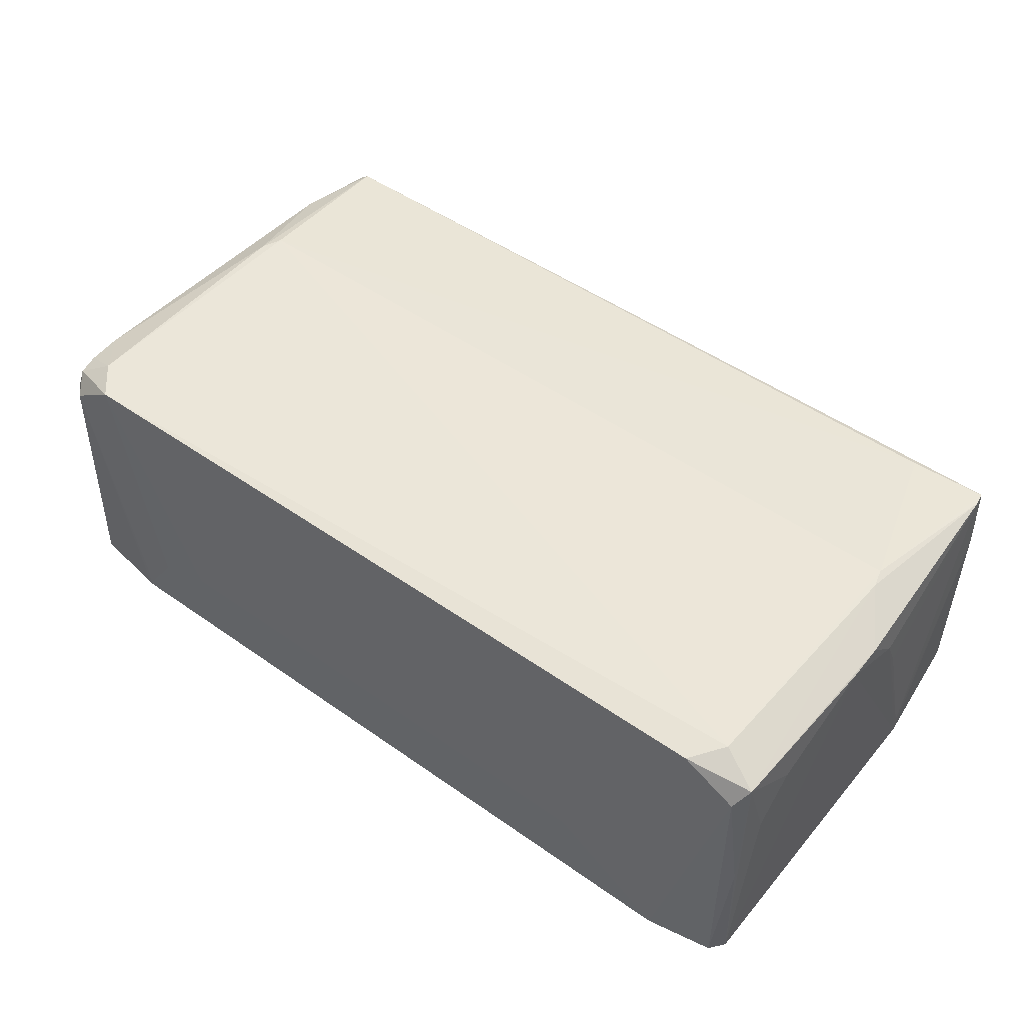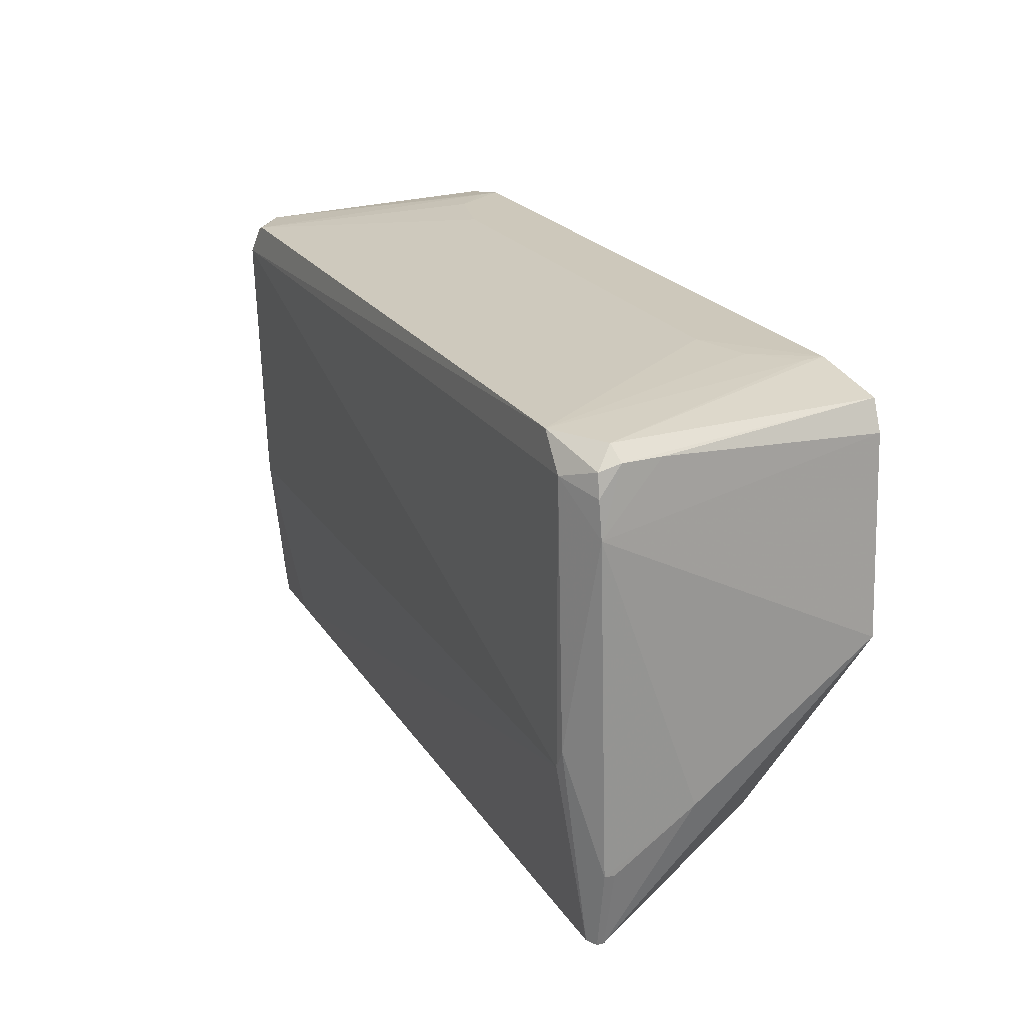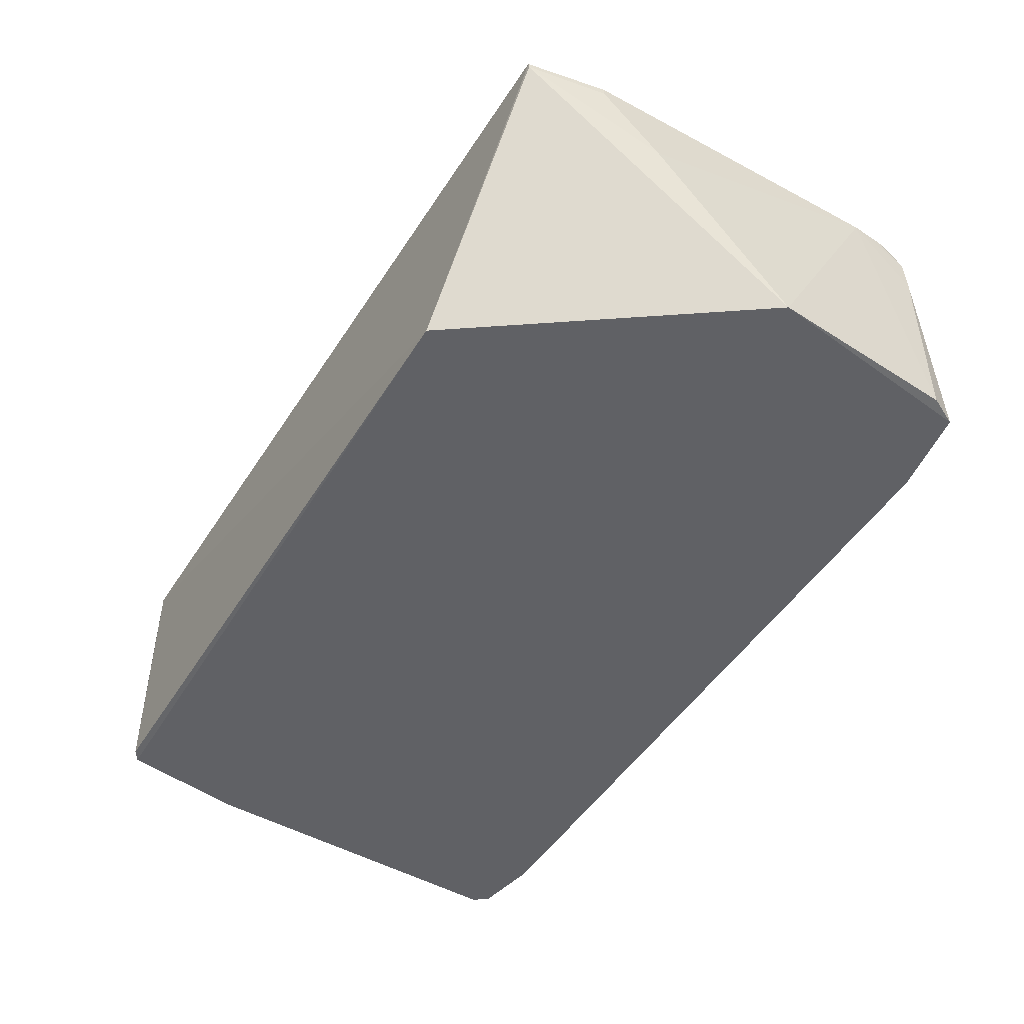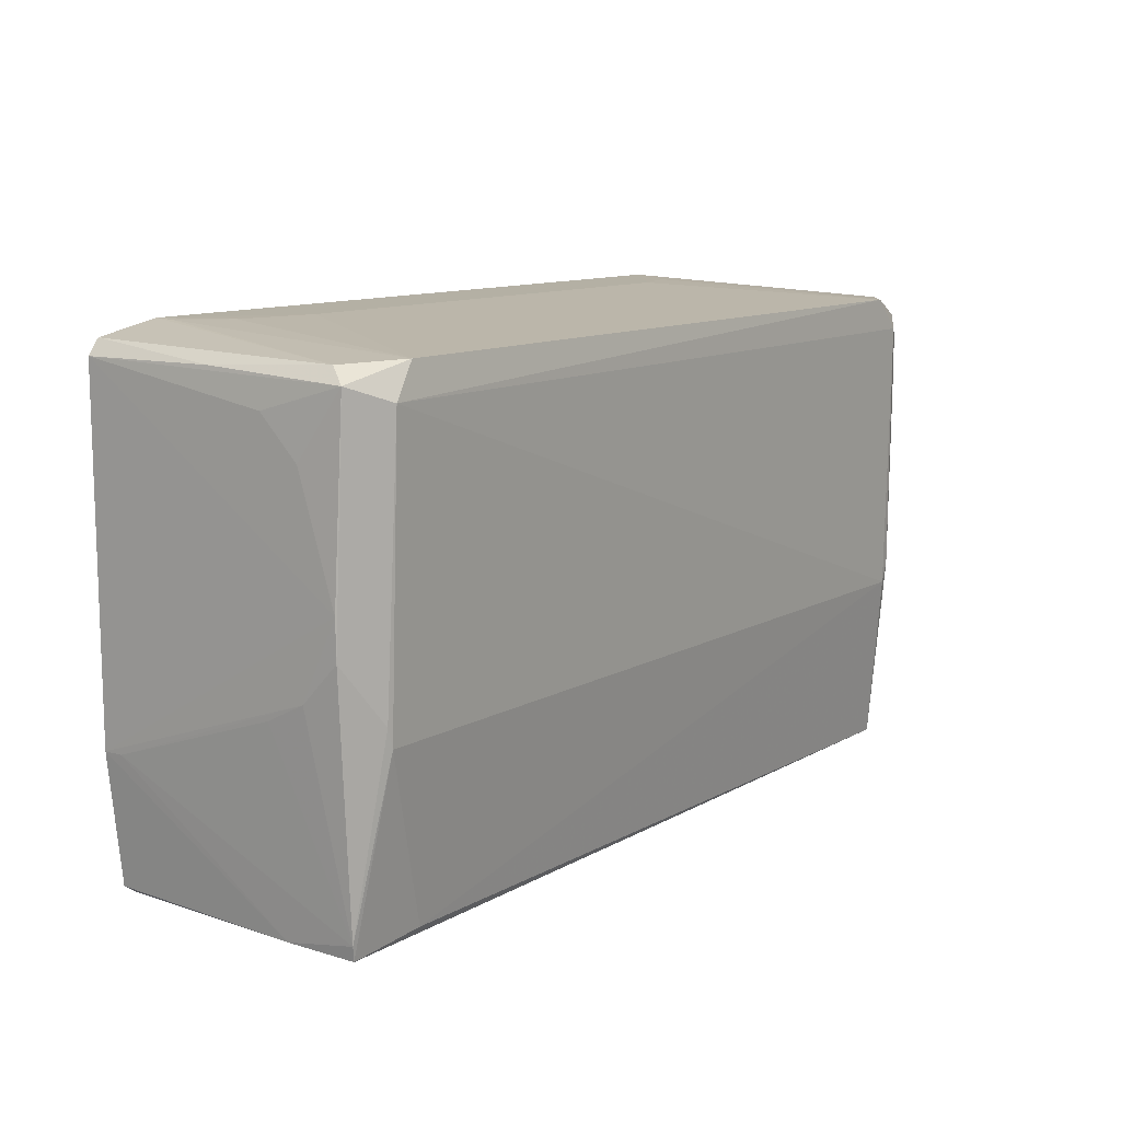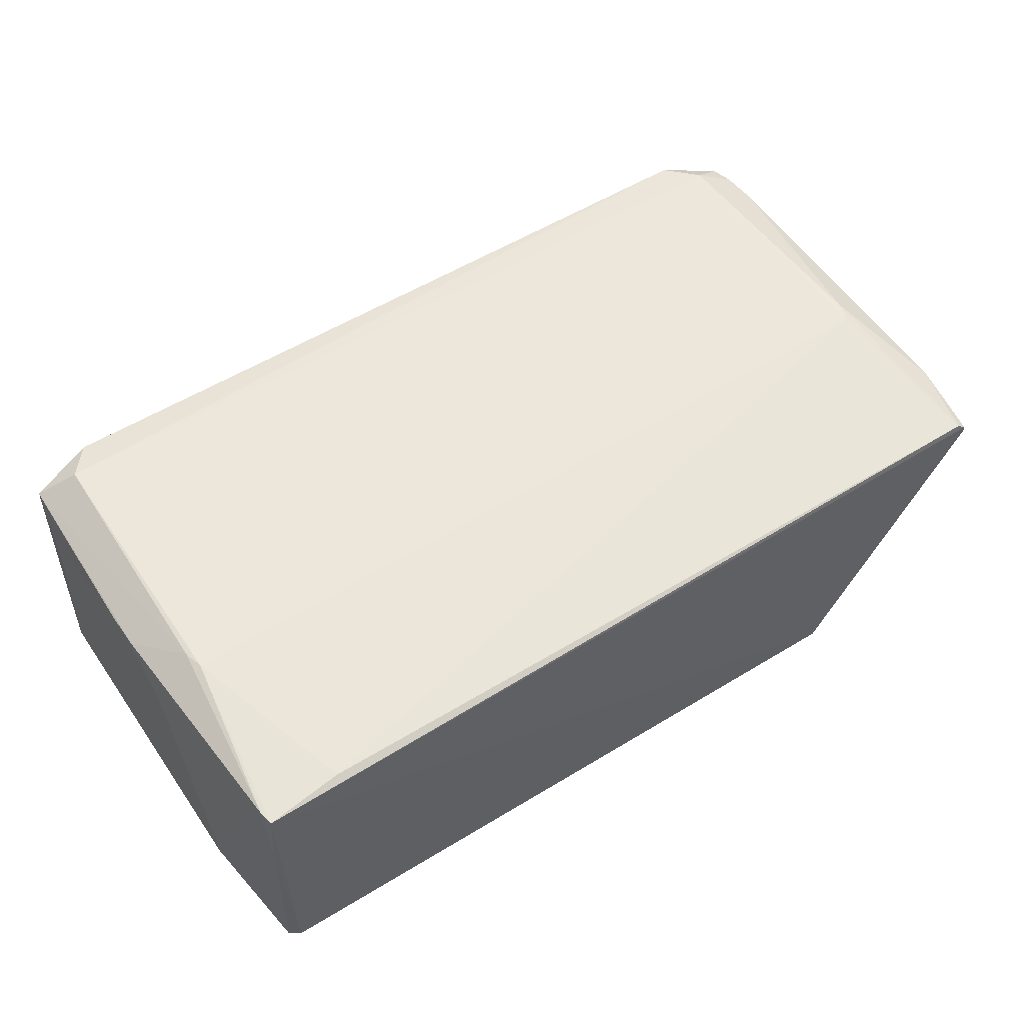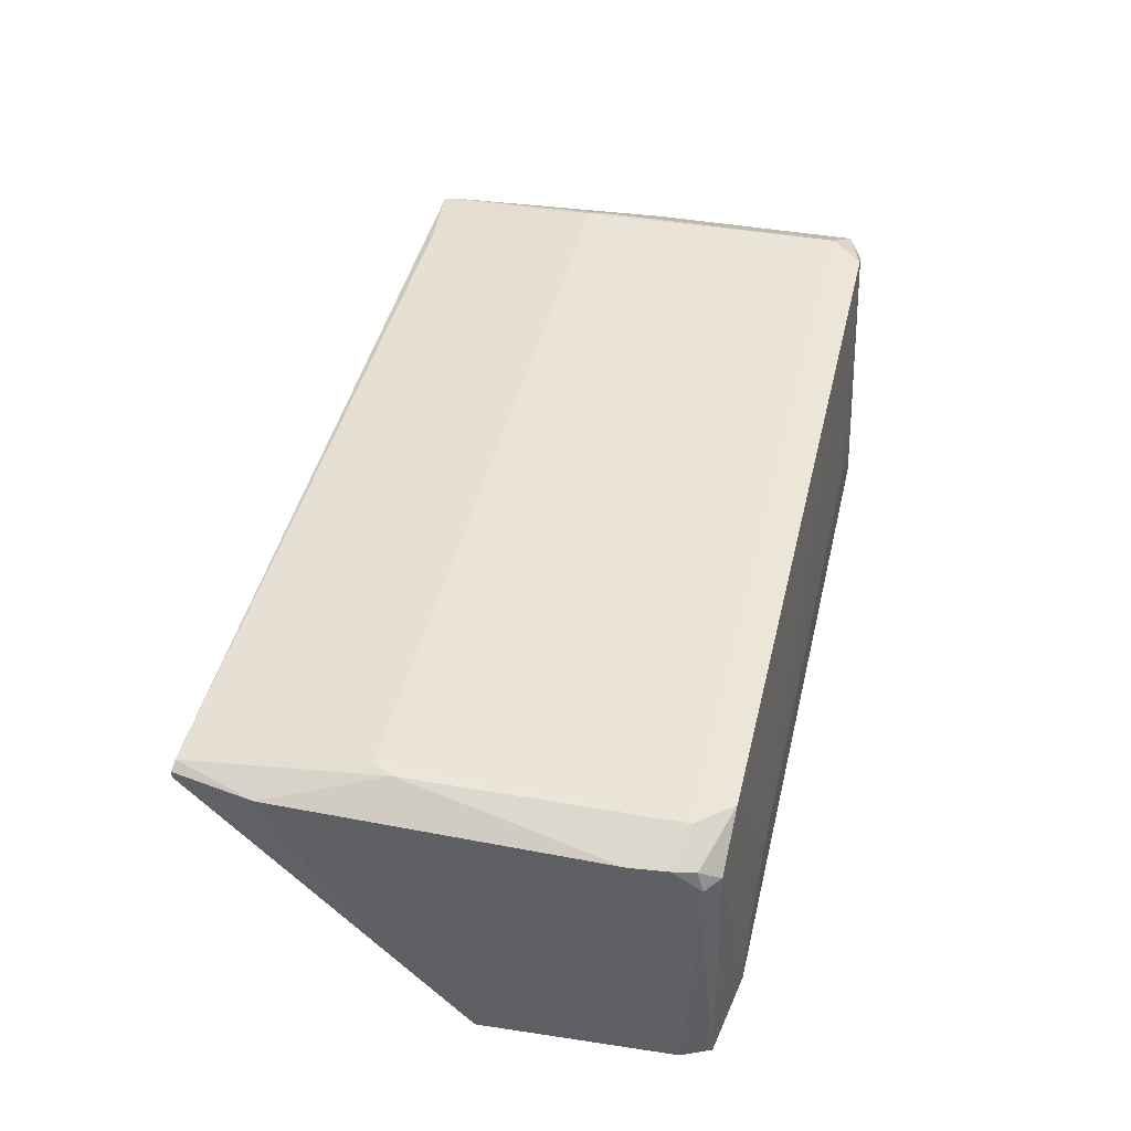
<metadata>
{"format":"obj","ext":"obj","renderer":"f3d","projection":"perspective","resolution":1024,"background":"white","views":[{"elev":48.9,"azim":-141.9,"up":"+Z"},{"elev":21.8,"azim":65.8,"up":"+Y"},{"elev":-49.8,"azim":58.2,"up":"+Z"},{"elev":11.1,"azim":-53.8,"up":"+Y"},{"elev":53.5,"azim":-33.9,"up":"+Z"},{"elev":44.8,"azim":103.3,"up":"+Z"}]}
</metadata>
<code>
v 0.03863 0.01793 0.1181
v 0.04077 -0.02437 0.1151
v 0.04221 0.01867 0.09105
v -0.04132 0.02145 0.09098
v -0.04086 -0.02292 0.1158
v -0.03997 -0.02403 0.09109
v 0.03322 0.02256 0.09094
v 0.04252 0.01358 0.1162
v 0.03831 -0.007877 0.1179
v -0.03604 0.02101 0.1183
v 0.02427 -0.02493 0.09104
v -0.04236 -0.01159 0.091
v -0.04062 -0.02425 0.1156
v 0.04068 0.0208 0.1147
v 0.04324 0.0009235 0.09102
v 0.03917 -0.00603 0.1178
v -0.042 0.01944 0.1167
v -0.03511 0.02256 0.09094
v -0.03839 0.01802 0.1188
v -0.04099 -0.02332 0.09103
v -0.03843 -0.007781 0.1179
v 0.03995 -0.02423 0.1157
v 0.04097 0.02129 0.09096
v 0.04206 0.01956 0.1144
v 0.03593 0.02095 0.118
v 0.04228 -0.01685 0.1143
v 0.04082 -0.02433 0.1145
v -0.04096 0.02076 0.1151
v -0.04232 -0.0007999 0.116
v -0.04237 0.02009 0.09096
v 0.02426 0.02249 0.09814
v -0.04088 -0.02408 0.1091
v -0.03339 -0.02354 0.1161
v 0.04222 -0.0168 0.1152
v 0.0421 0.01961 0.1109
v 0.04179 0.019 0.1163
v 0.03322 0.02248 0.09274
v 0.04281 -0.01153 0.1072
v -0.04212 0.02015 0.1036
v -0.03511 0.02248 0.09274
v -0.04235 -0.004382 0.1126
v -0.03891 -0.006021 0.1179
v -0.04237 0.01354 0.1126
v -0.04234 -0.01159 0.0928
v 0.04223 0.01693 0.1164
v 0.02962 0.02246 0.09635
v -0.02437 0.02249 0.09813
v -0.04239 0.002747 0.116
v -0.04236 0.01715 0.109
v -0.04233 -0.006188 0.109
v -0.03157 0.02248 0.09633
f 12 7 11
f 13 11 2
f 13 6 11
f 15 3 8
f 16 8 1
f 16 1 9
f 18 7 12
f 19 9 1
f 19 10 17
f 20 12 11
f 20 11 6
f 21 5 13
f 21 9 19
f 22 13 2
f 22 16 9
f 23 7 14
f 23 3 15
f 23 15 11
f 23 11 7
f 24 23 14
f 25 19 1
f 25 10 19
f 27 2 11
f 27 11 15
f 27 26 2
f 28 17 10
f 28 18 4
f 30 18 12
f 30 4 18
f 31 7 18
f 31 10 25
f 32 20 6
f 32 6 13
f 32 13 5
f 32 12 20
f 33 21 13
f 33 13 22
f 33 22 9
f 33 9 21
f 34 22 2
f 34 16 22
f 34 2 26
f 34 8 16
f 35 24 8
f 35 8 3
f 35 3 23
f 35 23 24
f 36 24 14
f 36 25 1
f 36 14 25
f 37 25 14
f 37 14 7
f 38 15 8
f 38 34 26
f 38 8 34
f 38 27 15
f 38 26 27
f 39 28 4
f 39 17 28
f 39 30 17
f 39 4 30
f 40 28 10
f 40 18 28
f 41 5 29
f 42 29 5
f 42 5 21
f 42 21 19
f 42 19 17
f 42 17 29
f 44 32 5
f 44 12 32
f 44 41 12
f 45 36 1
f 45 1 8
f 45 8 24
f 45 24 36
f 46 31 25
f 46 25 37
f 46 37 7
f 46 7 31
f 47 31 18
f 47 10 31
f 48 29 17
f 48 17 43
f 48 41 29
f 48 12 41
f 48 43 30
f 48 30 12
f 49 43 17
f 49 17 30
f 49 30 43
f 50 44 5
f 50 5 41
f 50 41 44
f 51 47 18
f 51 18 40
f 51 40 10
f 51 10 47

</code>
